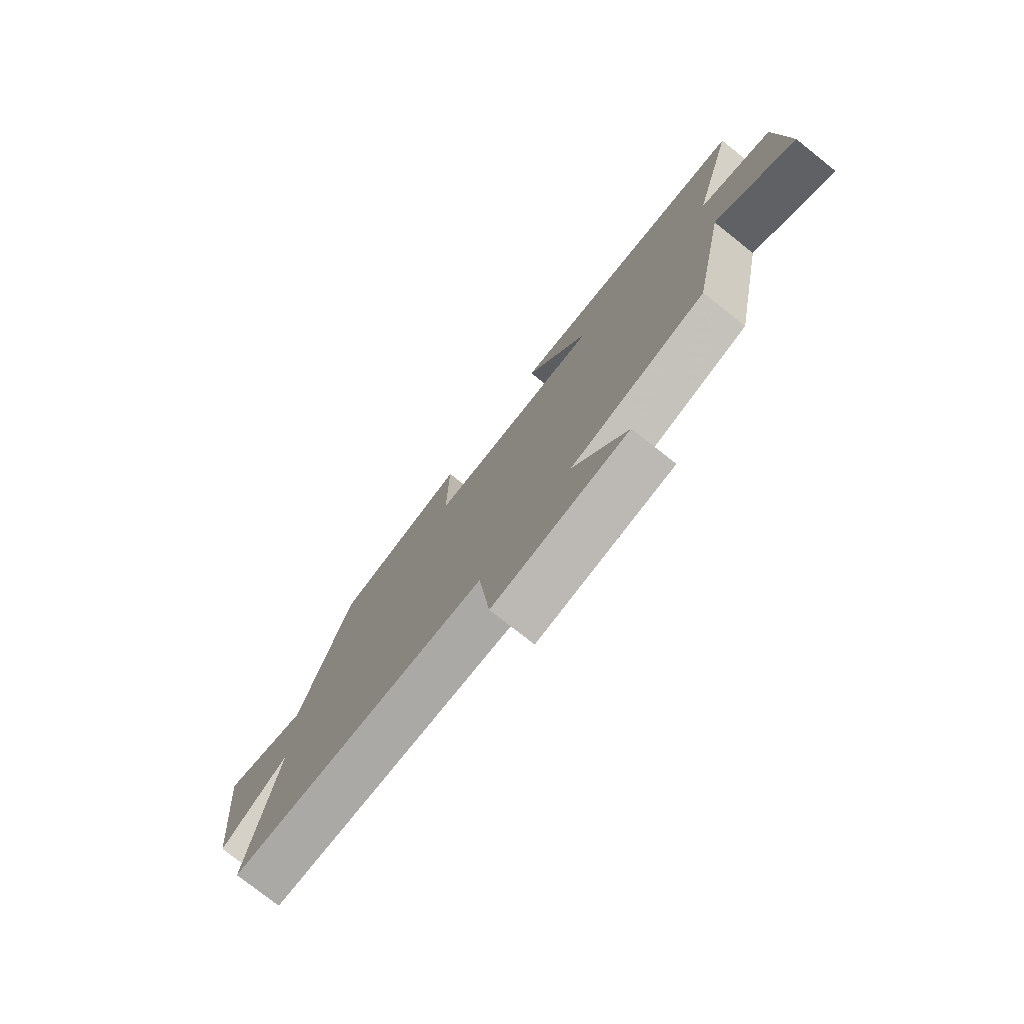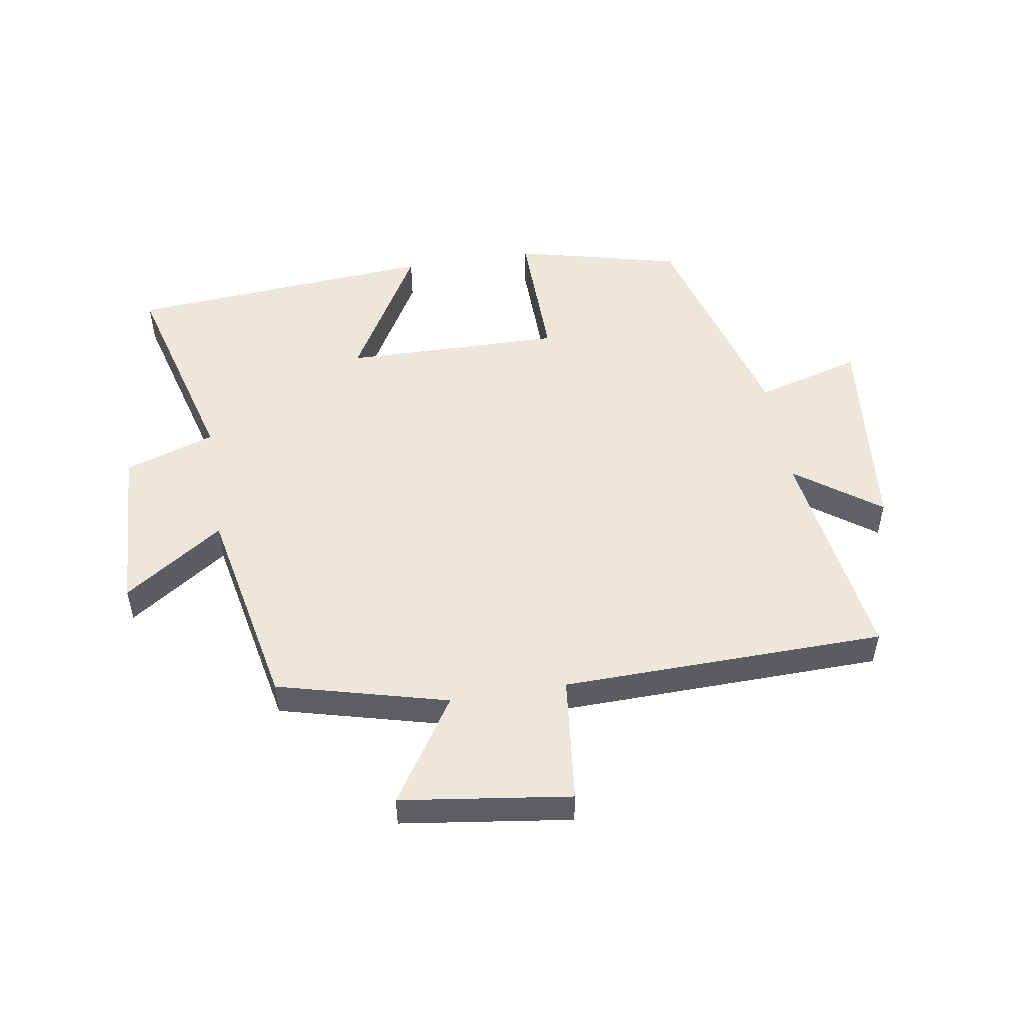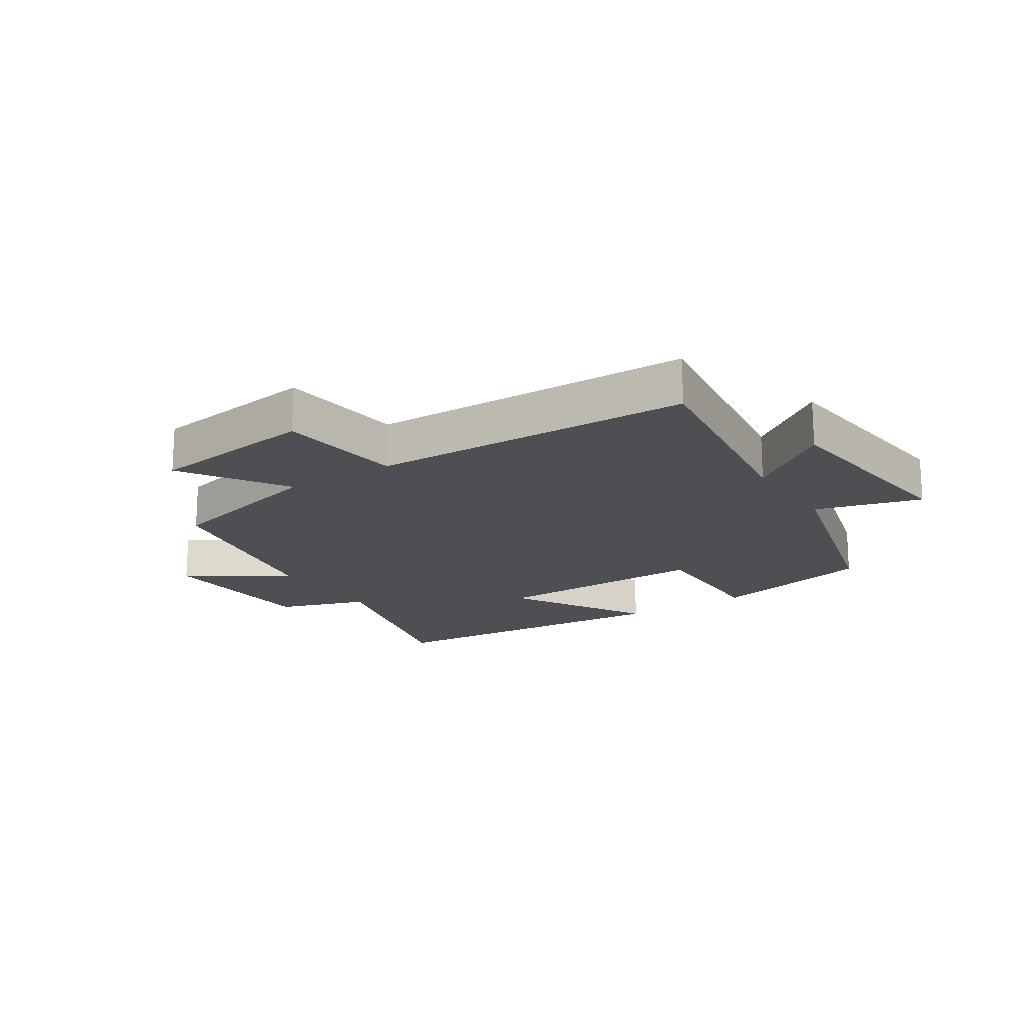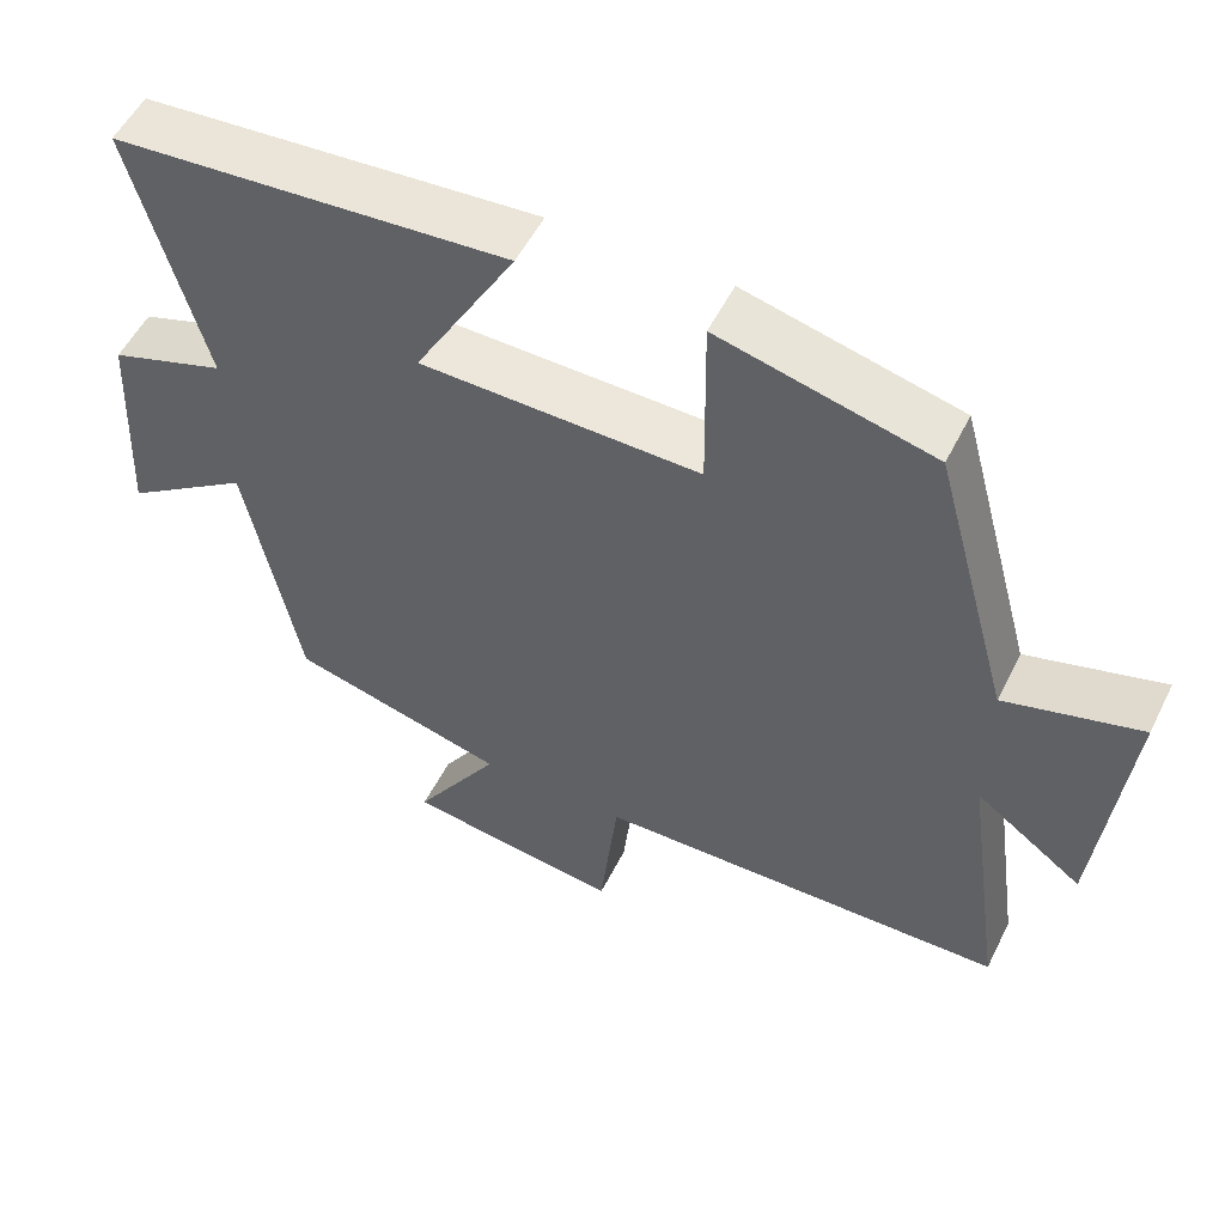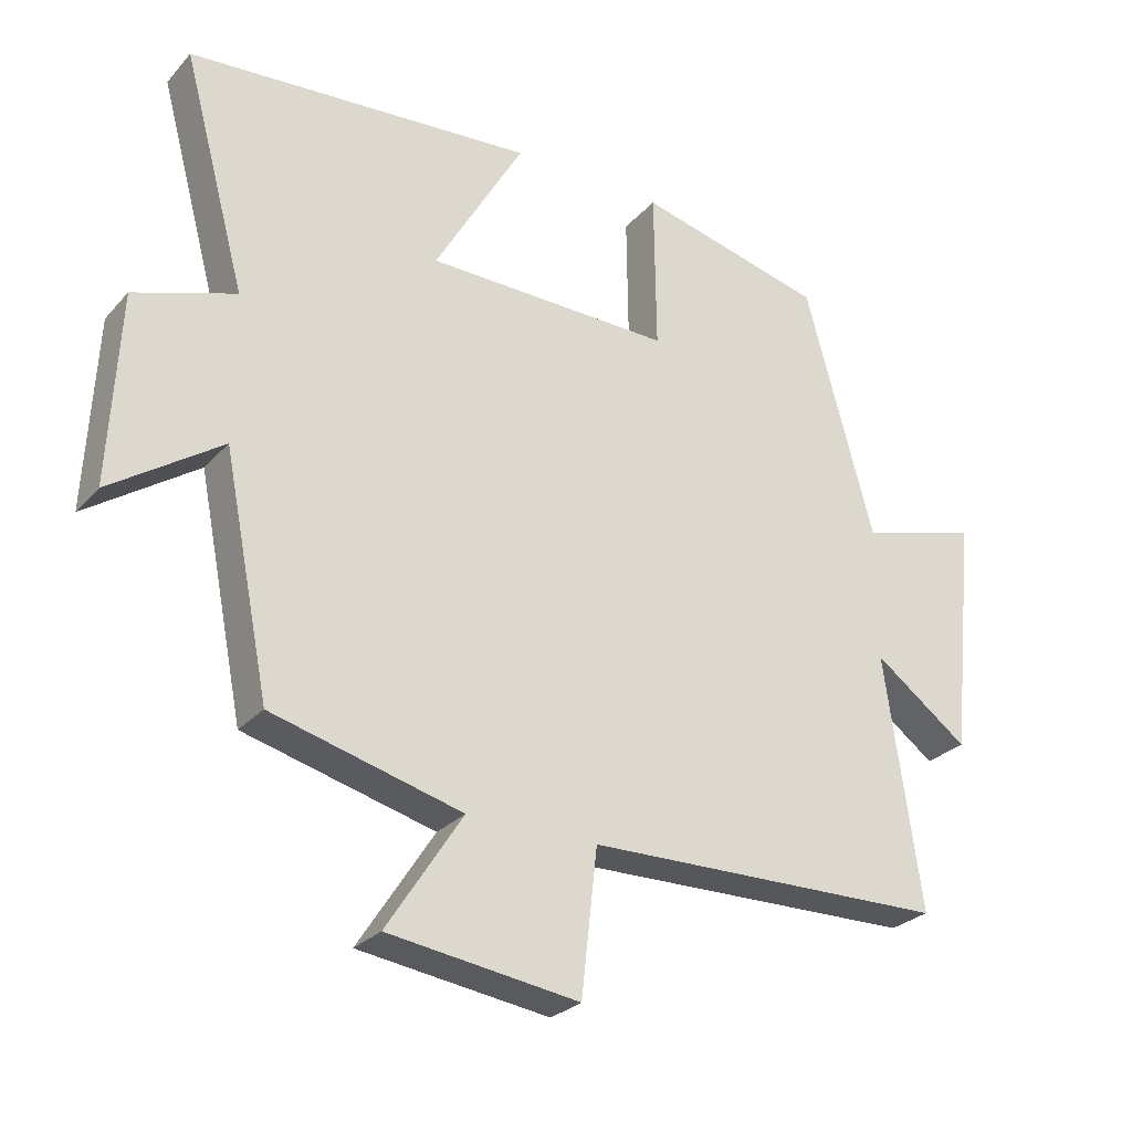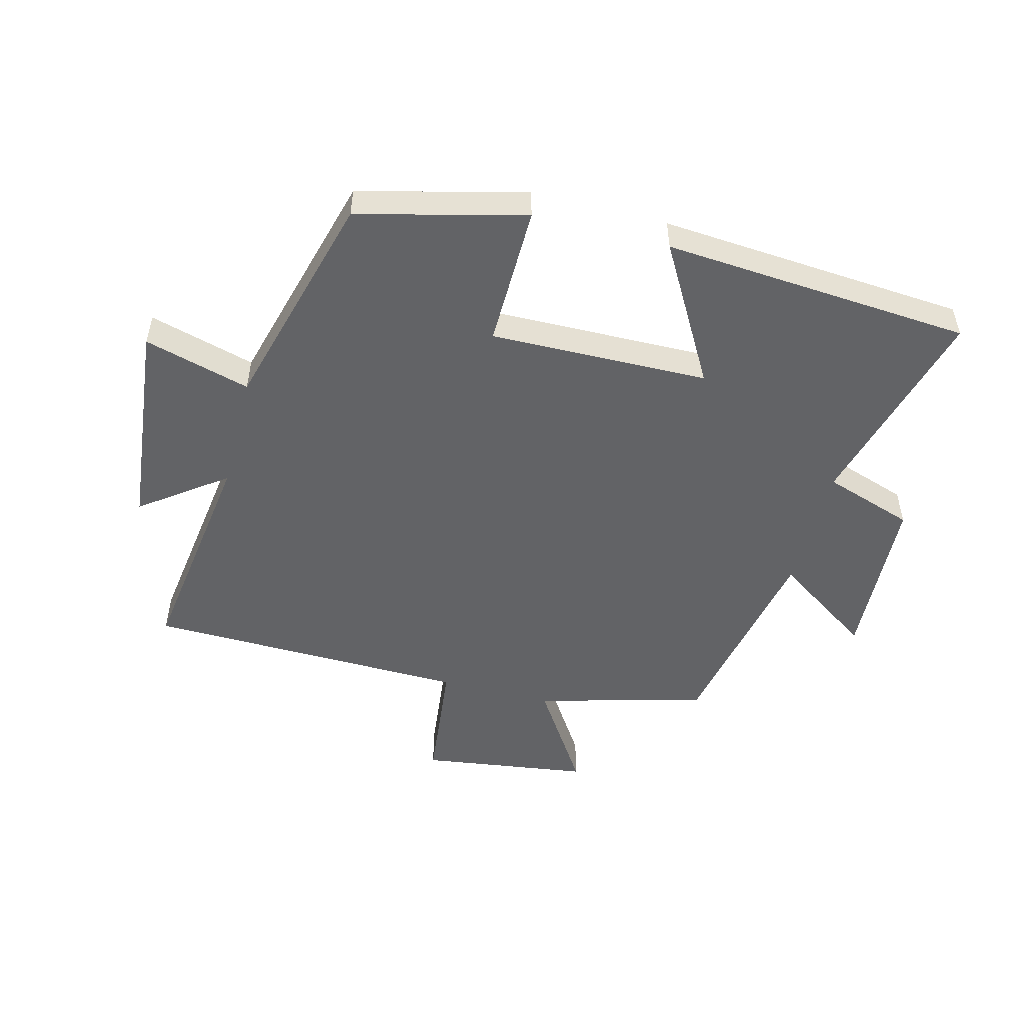
<metadata>
{"format":"obj","ext":"obj","renderer":"f3d","projection":"perspective","resolution":1024,"background":"white","views":[{"elev":-76.7,"azim":51.6,"up":"+Z"},{"elev":50.7,"azim":170.7,"up":"+Y"},{"elev":-17.8,"azim":-146.9,"up":"+Y"},{"elev":53.6,"azim":-153.8,"up":"+Z"},{"elev":-27.3,"azim":147.7,"up":"+Z"},{"elev":-50.9,"azim":-14.5,"up":"+Y"}]}
</metadata>
<code>
v -0.401 0.07 0.433
v -0.131 0.07 0.5
v -0.134 0.07 0.269
v 0.22 0.07 0.275
v 0.091 0.07 0.5
v 0.591 0.07 0.462
v 0.5 0.07 0.125
v 0.646 0.07 0.076
v 0.66 0.07 -0.2
v 0.5 0.07 -0.091
v 0.433 0.07 -0.428
v 0.159 0.07 -0.5
v 0.268 0.07 -0.669
v -0.006 0.07 -0.707
v -0.029 0.07 -0.5
v -0.552 0.07 -0.489
v -0.5 0.07 -0.125
v -0.636 0.07 -0.225
v -0.672 0.07 0.119
v -0.5 0.07 0.071
v -0.401 0 0.433
v -0.131 0 0.5
v -0.134 0 0.269
v 0.22 0 0.275
v 0.091 0 0.5
v 0.591 0 0.462
v 0.5 0 0.125
v 0.646 0 0.076
v 0.66 0 -0.2
v 0.5 0 -0.091
v 0.433 0 -0.428
v 0.159 0 -0.5
v 0.268 0 -0.669
v -0.006 0 -0.707
v -0.029 0 -0.5
v -0.552 0 -0.489
v -0.5 0 -0.125
v -0.636 0 -0.225
v -0.672 0 0.119
v -0.5 0 0.071
f 17 18 19 20
f 1 2 3
f 20 1 3
f 17 20 3
f 17 3 4
f 16 17 4
f 15 16 4
f 12 13 14 15
f 12 15 4
f 11 12 4
f 10 11 4
f 7 8 9 10
f 7 10 4 5
f 5 6 7
f 40 39 38 37
f 23 22 21
f 23 21 40
f 23 40 37
f 24 23 37
f 24 37 36
f 24 36 35
f 35 34 33 32
f 24 35 32
f 24 32 31
f 24 31 30
f 30 29 28 27
f 25 24 30 27
f 27 26 25
f 1 21 22 2
f 2 22 23 3
f 3 23 24 4
f 4 24 25 5
f 5 25 26 6
f 6 26 27 7
f 7 27 28 8
f 8 28 29 9
f 9 29 30 10
f 10 30 31 11
f 11 31 32 12
f 12 32 33 13
f 13 33 34 14
f 14 34 35 15
f 15 35 36 16
f 16 36 37 17
f 17 37 38 18
f 18 38 39 19
f 19 39 40 20
f 20 40 21 1

</code>
